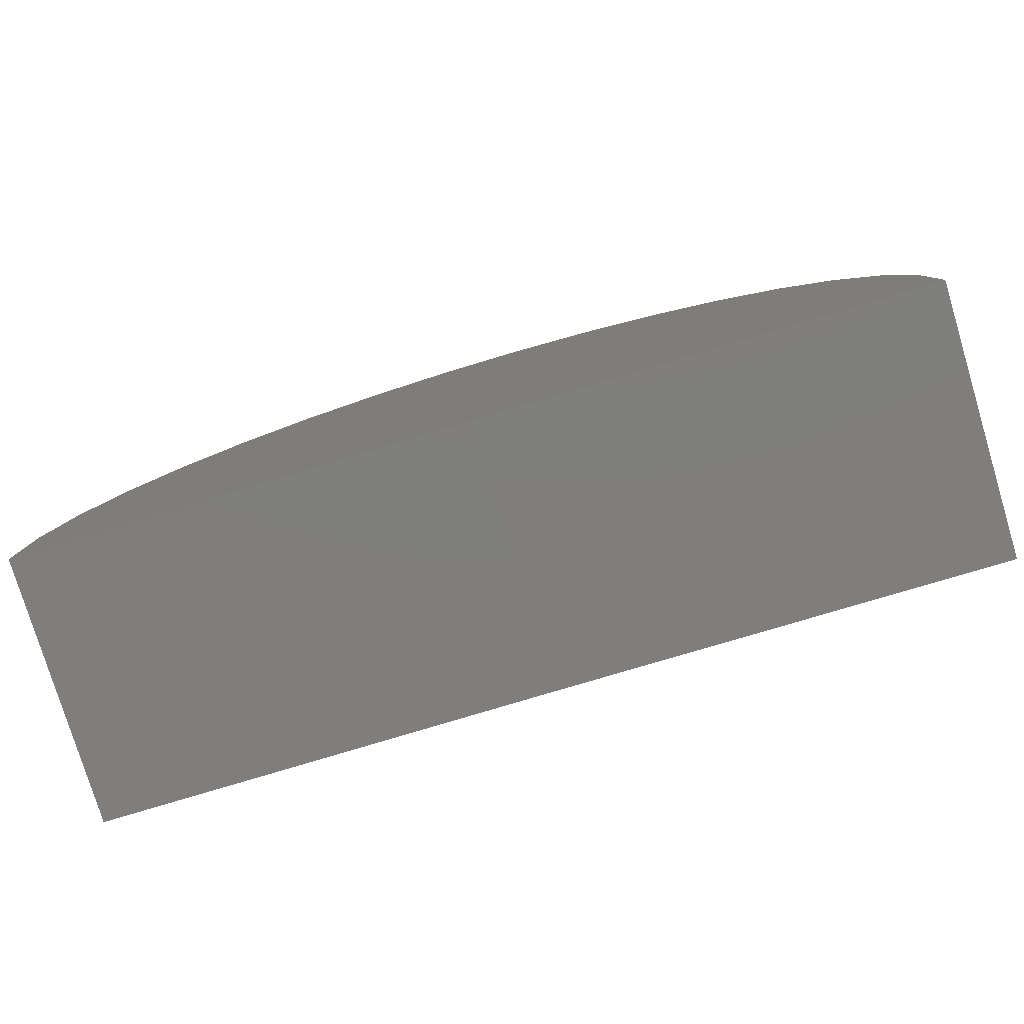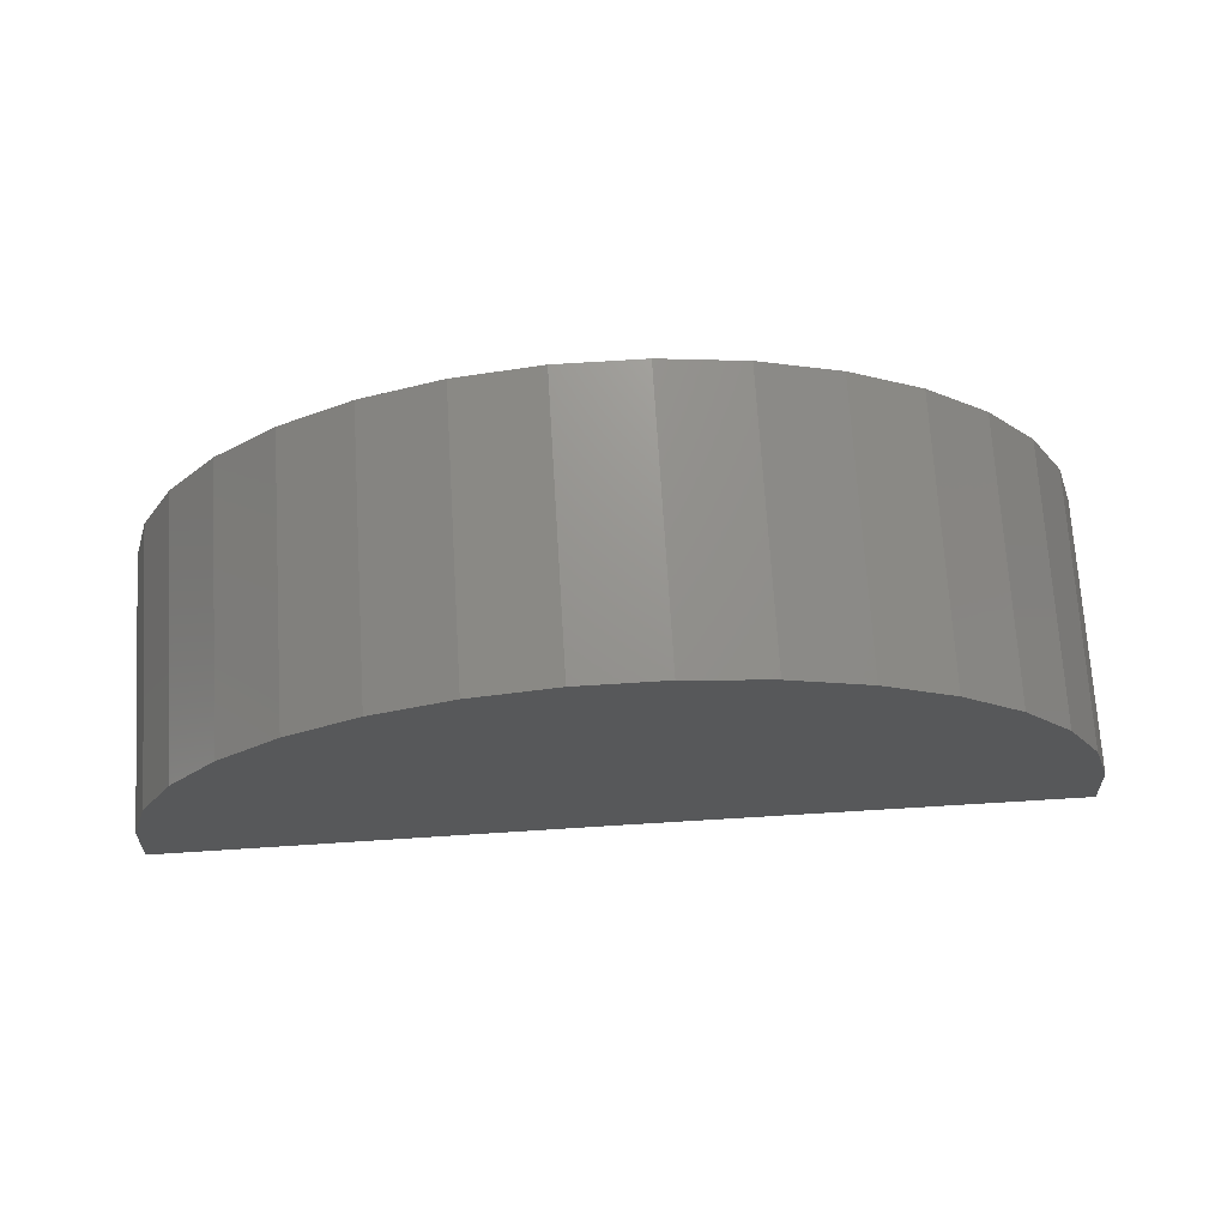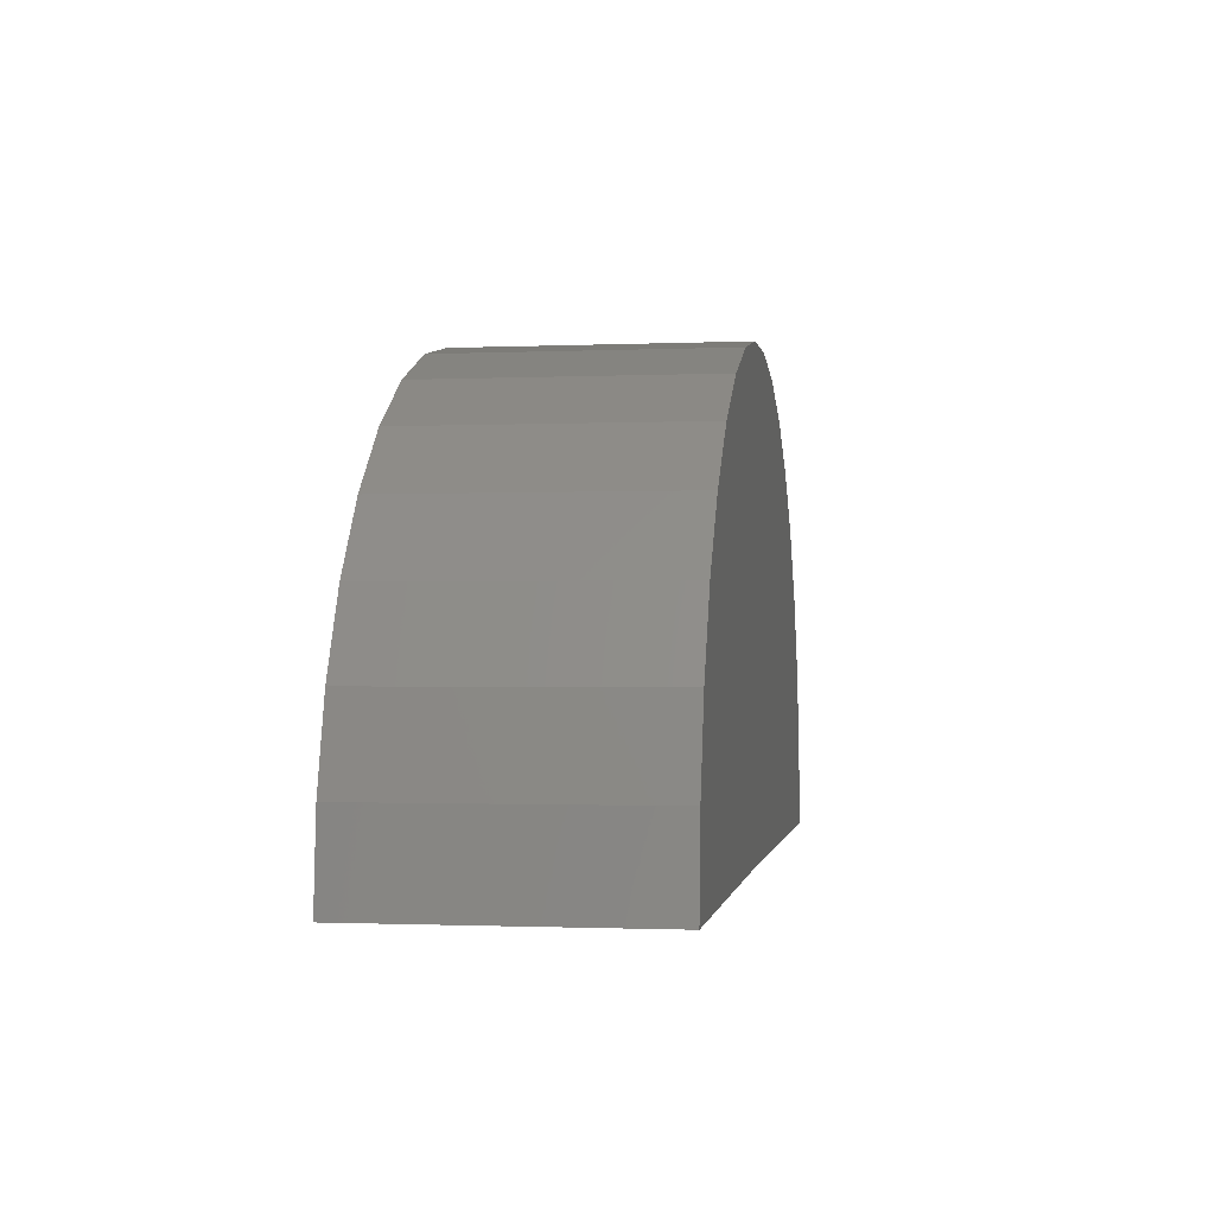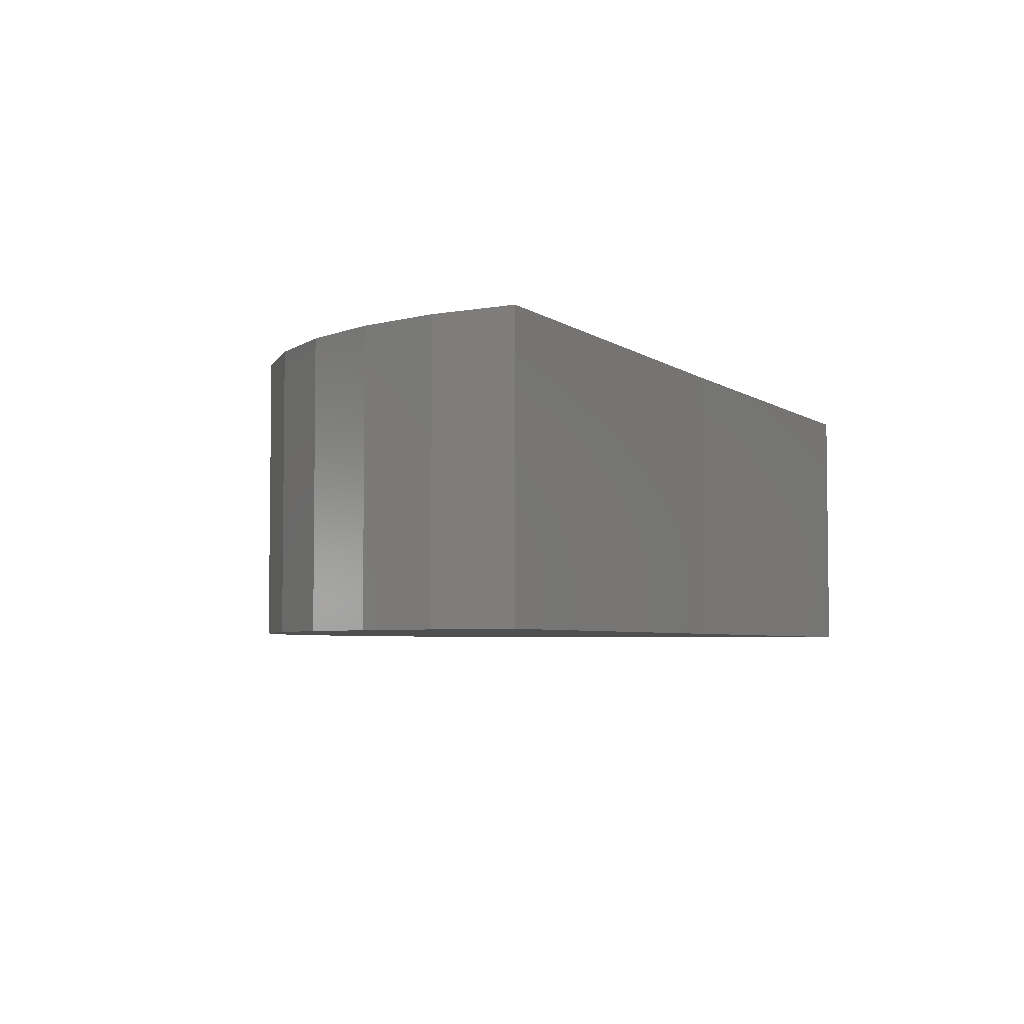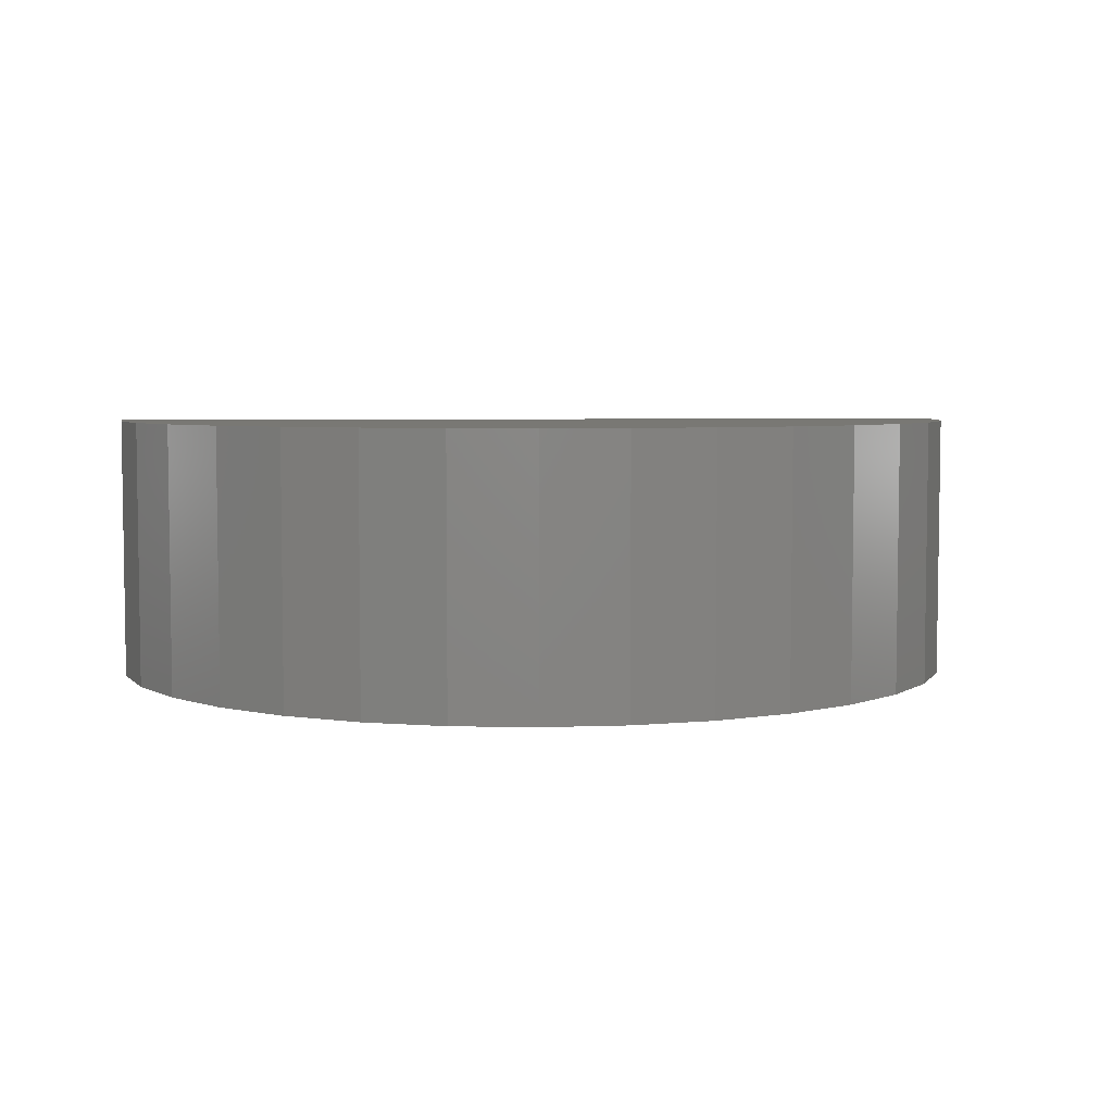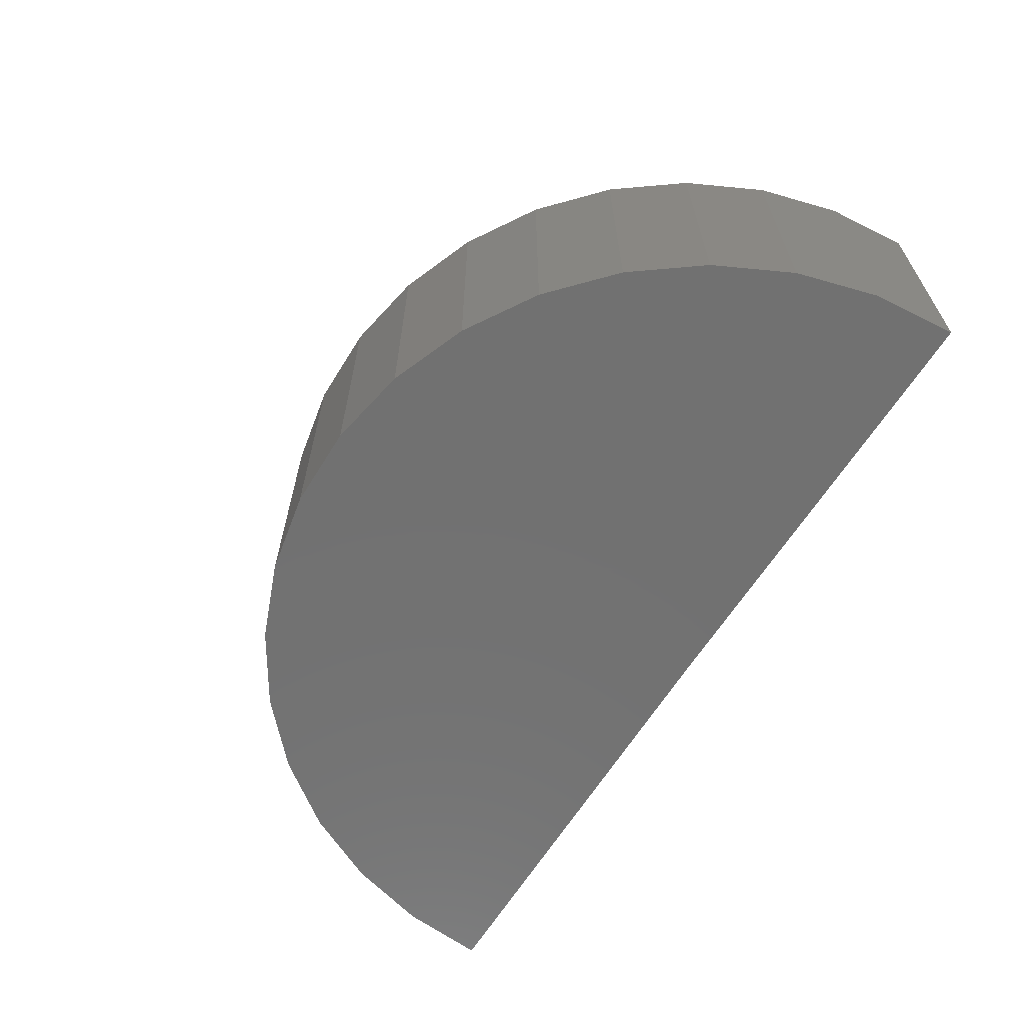
<metadata>
{"format":"stl","ext":"stl","renderer":"f3d","projection":"perspective","resolution":1024,"background":"white","views":[{"elev":-78.7,"azim":-163.2,"up":"+Z"},{"elev":70.9,"azim":-3.5,"up":"+Z"},{"elev":-1.1,"azim":-80.9,"up":"+Z"},{"elev":-4.4,"azim":115.9,"up":"+Y"},{"elev":5.0,"azim":-7.2,"up":"+Y"},{"elev":-63.2,"azim":57.9,"up":"+Y"}]}
</metadata>
<code>
# stl→obj: 38 verts, 72 faces
v -0.75 -0.4531 0
v -2.25 -0.4531 -0.01848
v -0.75 0.4469 0
v -2.25 0.4469 -0.01848
v 0.75 -0.4531 0
v 0.75 0.4469 0
v -2.228 0.4469 0.2585
v -2.155 0.4469 0.5266
v 0.6479 0.4469 0.5439
v 0.7243 0.4469 0.2767
v 0.1496 0.4469 1.2
v -1.429 0.4469 1.337
v -0.08724 0.4469 1.346
v -1.171 0.4469 1.44
v -0.3468 0.4469 1.445
v -0.8981 0.4469 1.493
v -0.6203 0.4469 1.494
v -1.664 0.4469 1.189
v 0.3556 0.4469 1.014
v -1.868 0.4469 1
v 0.5236 0.4469 0.7924
v -2.033 0.4469 0.7767
v -2.228 -0.4531 0.2585
v -2.155 -0.4531 0.5266
v -2.033 -0.4531 0.7767
v -1.868 -0.4531 1
v -1.664 -0.4531 1.189
v -1.429 -0.4531 1.337
v -1.171 -0.4531 1.44
v -0.8981 -0.4531 1.493
v -0.6203 -0.4531 1.494
v -0.3468 -0.4531 1.445
v -0.08724 -0.4531 1.346
v 0.1496 -0.4531 1.2
v 0.3556 -0.4531 1.014
v 0.5236 -0.4531 0.7924
v 0.6479 -0.4531 0.5439
v 0.7243 -0.4531 0.2767
f 1 2 3
f 3 2 4
f 1 3 5
f 5 3 6
f 7 8 9
f 7 9 10
f 7 10 6
f 7 6 3
f 7 3 4
f 11 12 13
f 13 12 14
f 13 14 15
f 15 14 16
f 15 16 17
f 12 11 18
f 18 11 19
f 18 19 20
f 20 19 21
f 20 21 22
f 22 21 9
f 22 9 8
f 4 2 7
f 7 2 23
f 7 23 8
f 8 23 24
f 8 24 22
f 22 24 25
f 22 25 20
f 20 25 26
f 20 26 18
f 18 26 27
f 18 27 12
f 12 27 28
f 12 28 14
f 14 28 29
f 14 29 16
f 16 29 30
f 16 30 17
f 17 30 31
f 17 31 15
f 15 31 32
f 15 32 13
f 13 32 33
f 13 33 11
f 11 33 34
f 11 34 19
f 19 34 35
f 19 35 21
f 21 35 36
f 21 36 9
f 9 36 37
f 9 37 10
f 10 37 38
f 10 38 6
f 6 38 5
f 23 2 1
f 23 1 5
f 23 5 38
f 23 38 37
f 23 37 24
f 31 30 32
f 32 30 29
f 32 29 33
f 33 29 28
f 33 28 34
f 34 28 27
f 34 27 35
f 35 27 26
f 35 26 36
f 36 26 25
f 36 25 37
f 37 25 24

</code>
